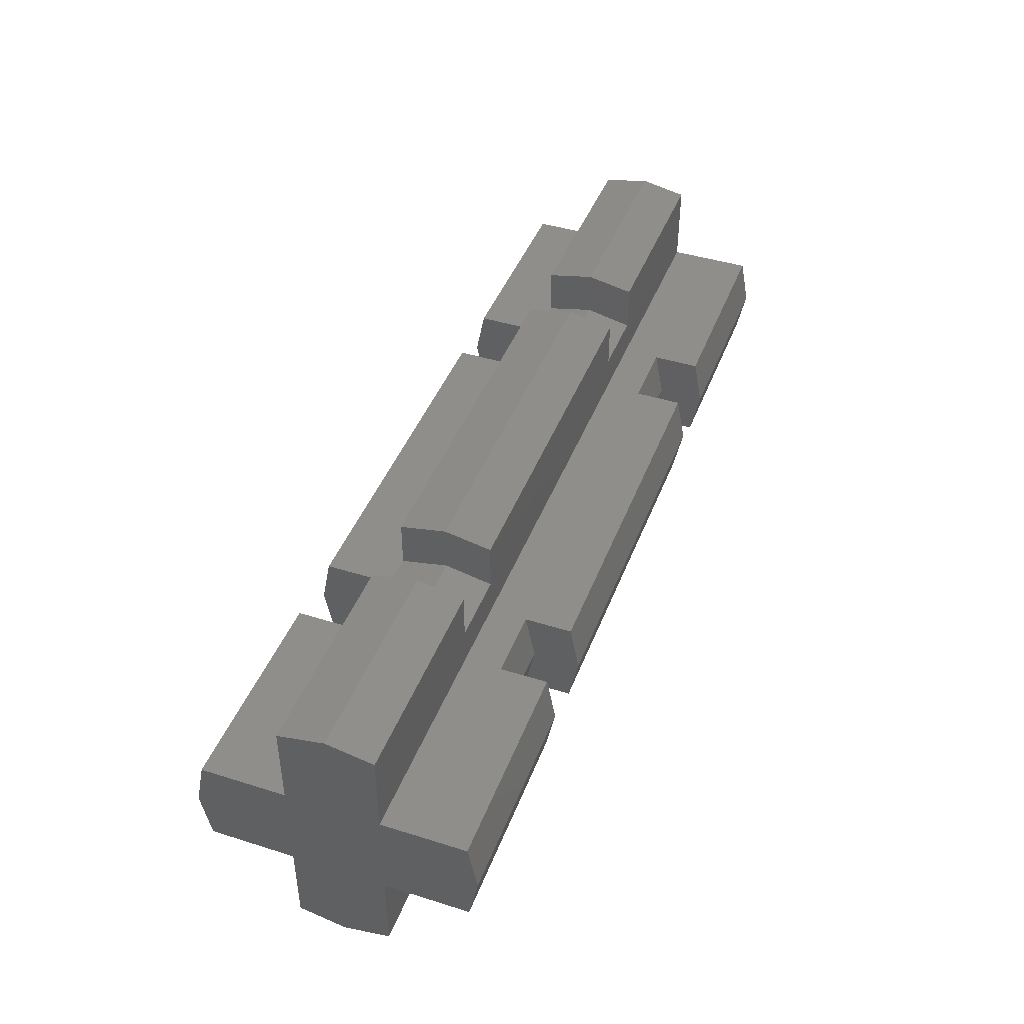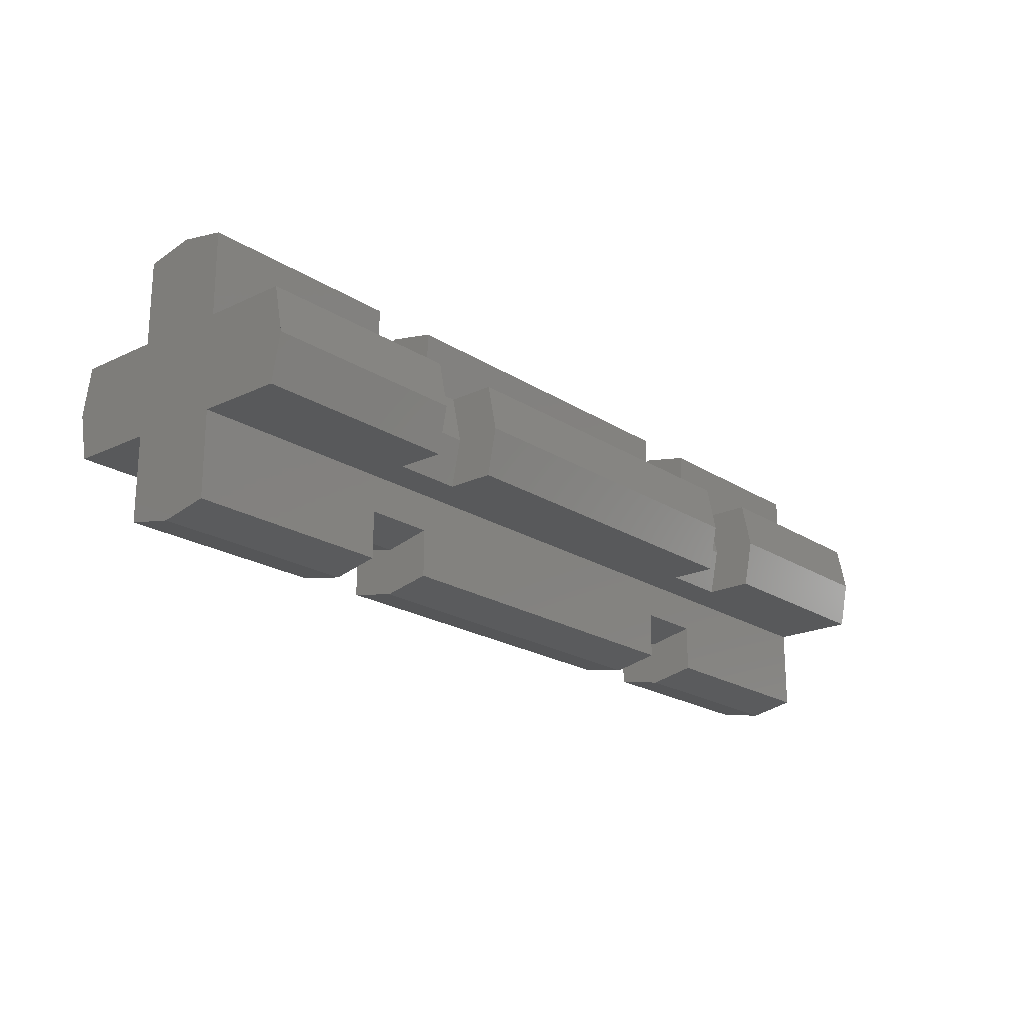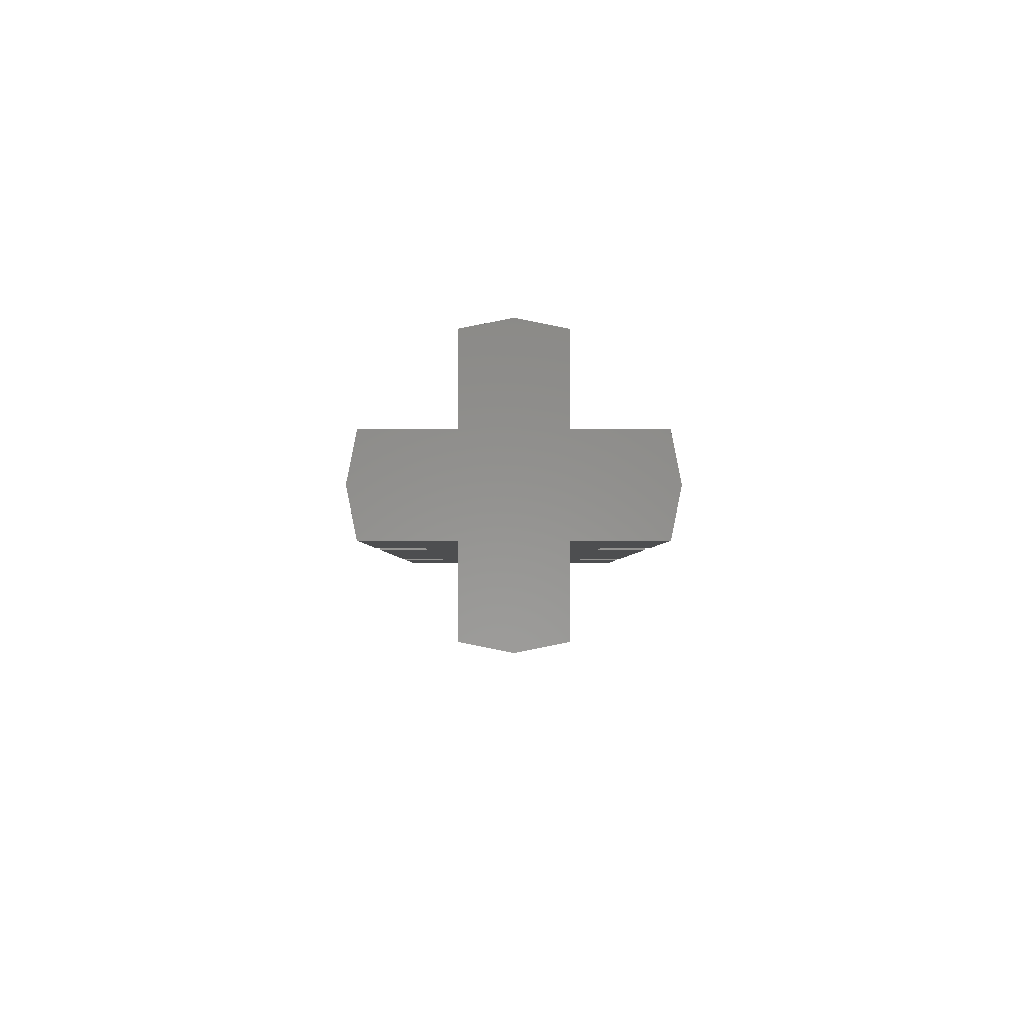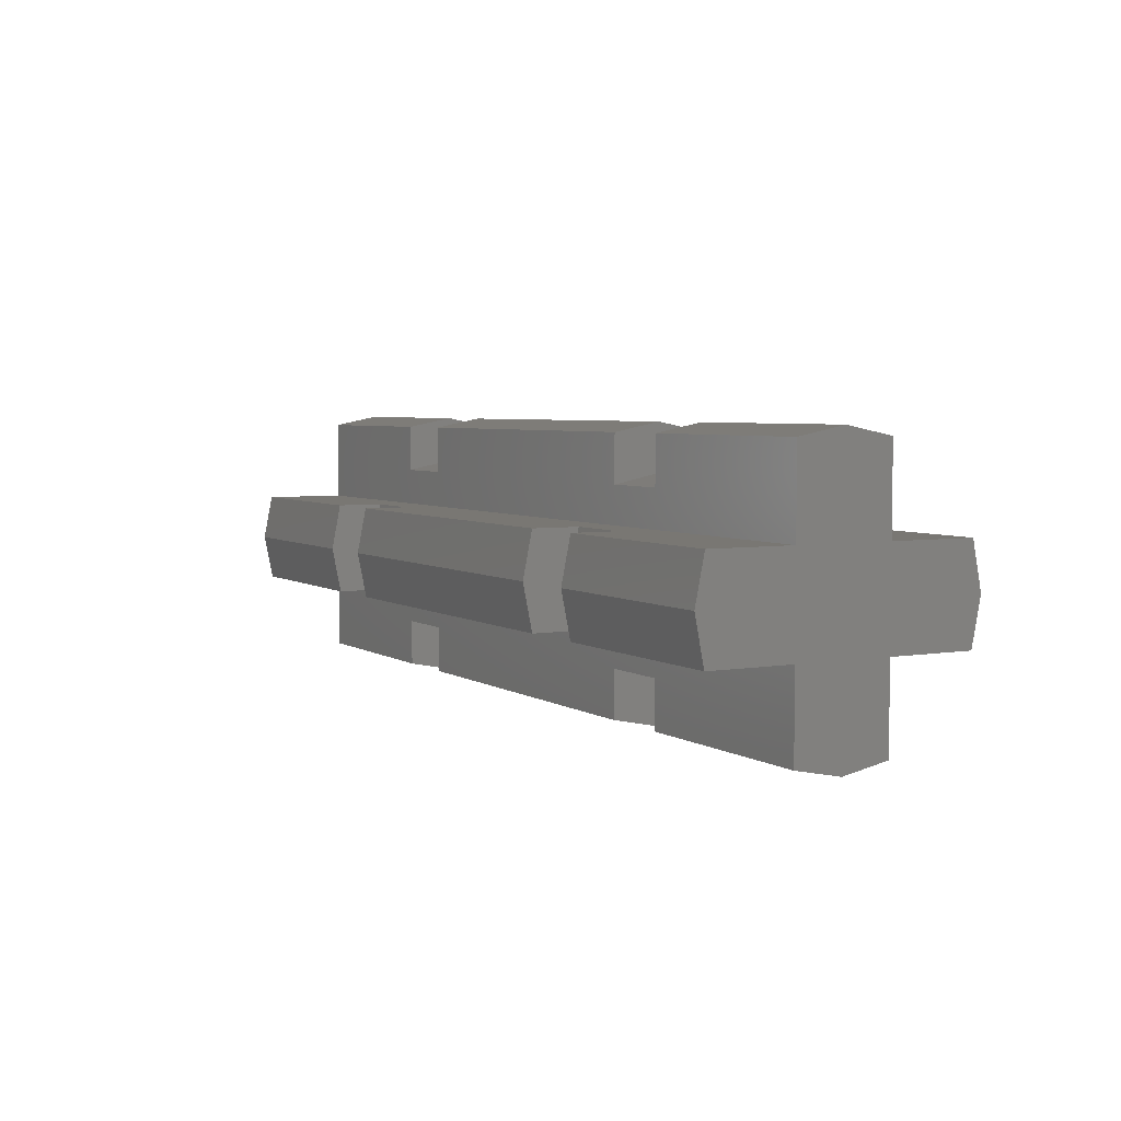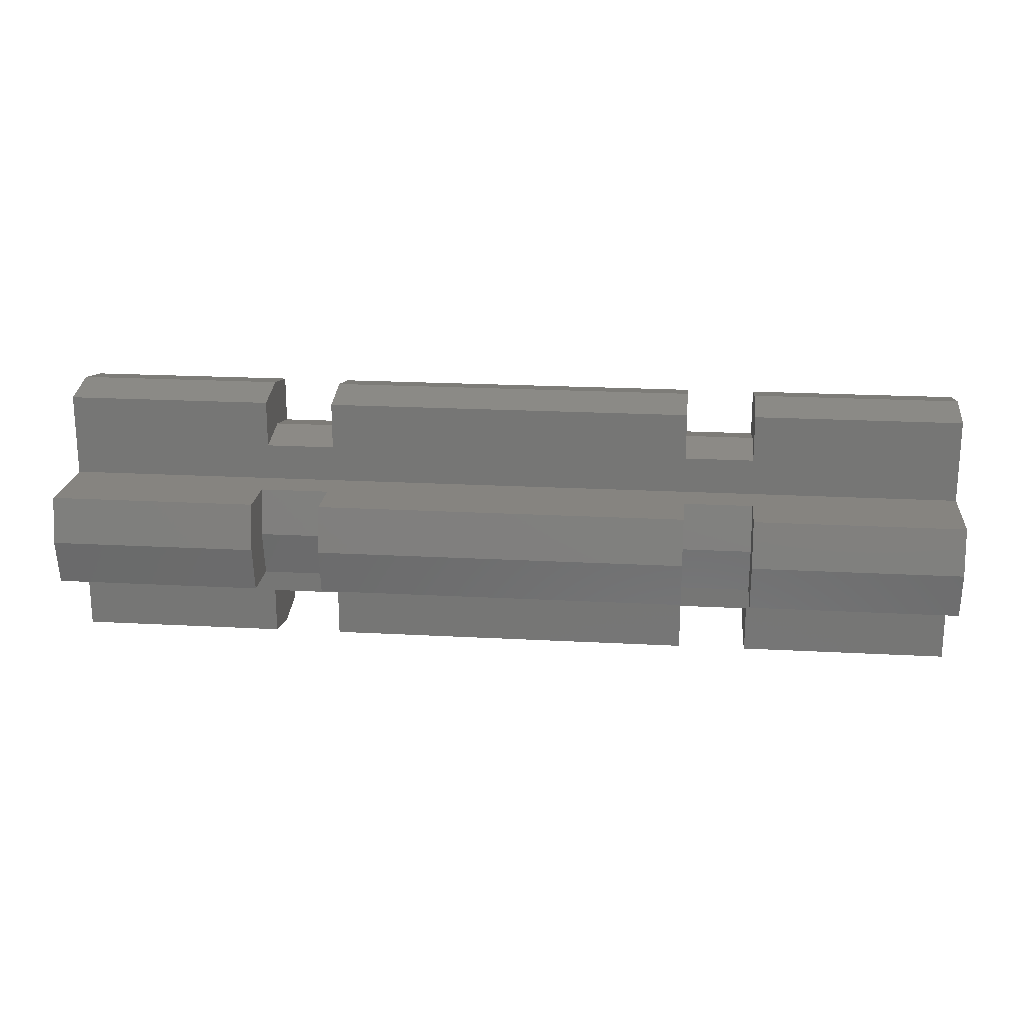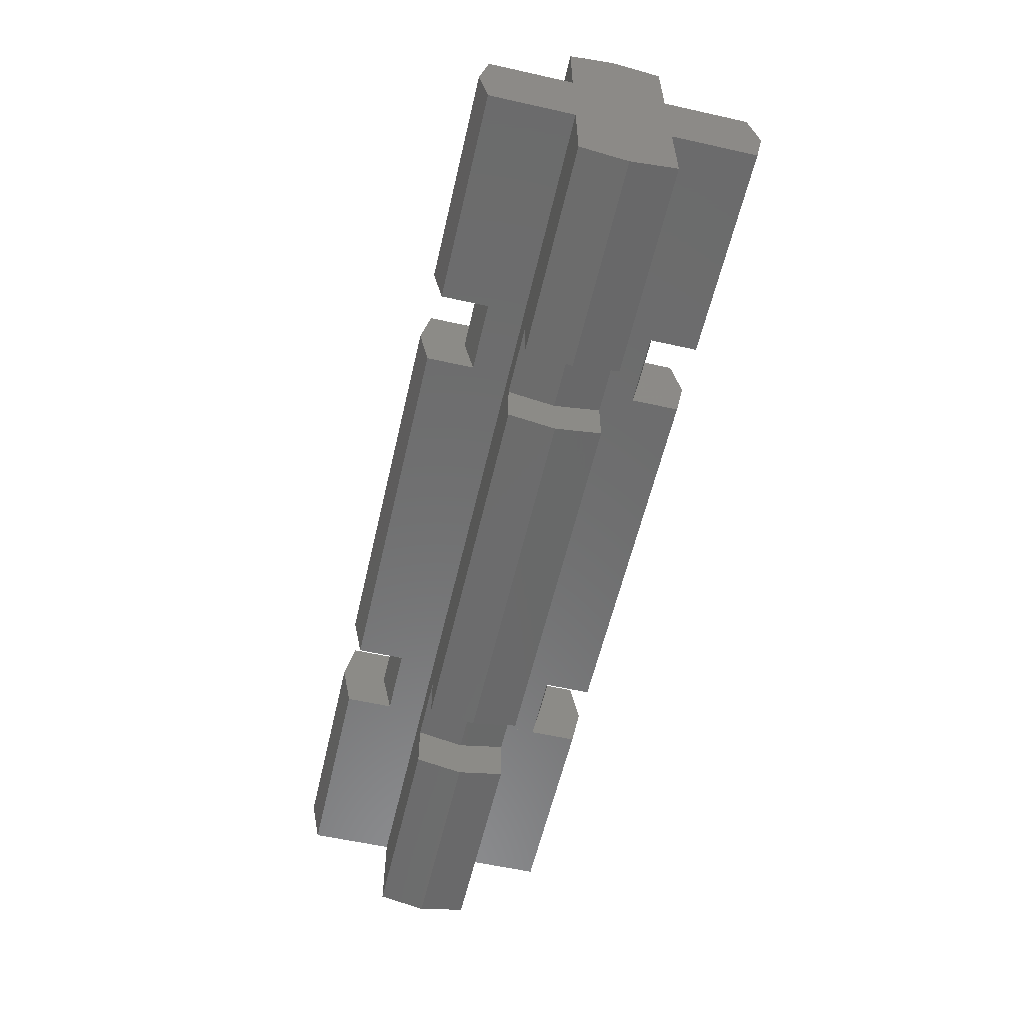
<metadata>
{"format":"stl","ext":"stl","renderer":"f3d","projection":"perspective","resolution":1024,"background":"white","views":[{"elev":43.5,"azim":-69.7,"up":"+Y"},{"elev":-20.5,"azim":-49.2,"up":"+Y"},{"elev":-2.8,"azim":-90.2,"up":"+Y"},{"elev":4.6,"azim":-118.7,"up":"+Y"},{"elev":20.3,"azim":5.7,"up":"+Z"},{"elev":-58.3,"azim":-103.0,"up":"+Y"}]}
</metadata>
<code>
# stl→obj: 150 verts, 256 faces
v -3.2 -0.8 0.8
v 3.2 -0.8 0.8
v 3.2 -0.8 2.241
v -3.2 -0.8 2.241
v 3.2 -2.241 0.8
v -3.2 -2.241 0.8
v -3.2 0.8 0.8
v 3.2 0.8 2.241
v 3.2 0.8 0.8
v -3.2 0.8 2.241
v 3.2 2.241 0.8
v -3.2 2.241 0.8
v -3.2 0.8 -0.8
v 3.2 0.8 -0.8
v 3.2 0.8 -2.241
v -3.2 0.8 -2.241
v 3.2 2.241 -0.8
v -3.2 2.241 -0.8
v -3.2 -0.8 -0.8
v 3.2 -0.8 -2.241
v 3.2 -0.8 -0.8
v -3.2 -0.8 -2.241
v 3.2 -2.241 -0.8
v -3.2 -2.241 -0.8
v -3.2 -2.4 0
v 3.2 -2.4 0
v 3.2 0 2.4
v -3.2 0 2.4
v 3.2 2.4 0
v -3.2 2.4 0
v -3.2 0 -2.4
v 3.2 0 -2.4
v 4.4 -0.8 0.8
v 8 -0.8 0.8
v 8 -0.8 2.241
v 4.4 -0.8 2.241
v 8 -2.241 0.8
v 4.4 -2.241 0.8
v 4.4 0.8 0.8
v 8 0.8 2.241
v 8 0.8 0.8
v 4.4 0.8 2.241
v 8 2.241 0.8
v 4.4 2.241 0.8
v 4.4 0.8 -0.8
v 8 0.8 -0.8
v 8 0.8 -2.241
v 4.4 0.8 -2.241
v 8 2.241 -0.8
v 4.4 2.241 -0.8
v 4.4 -0.8 -0.8
v 8 -0.8 -2.241
v 8 -0.8 -0.8
v 4.4 -0.8 -2.241
v 8 -2.241 -0.8
v 4.4 -2.241 -0.8
v 4.4 -2.4 0
v 8 -2.4 0
v 8 0 2.4
v 4.4 0 2.4
v 8 2.4 0
v 4.4 2.4 0
v 4.4 0 -2.4
v 8 0 -2.4
v -8 -0.8 0.8
v -4.4 -0.8 0.8
v -4.4 -0.8 2.241
v -8 -0.8 2.241
v -4.4 -2.241 0.8
v -8 -2.241 0.8
v -8 0.8 0.8
v -4.4 0.8 2.241
v -4.4 0.8 0.8
v -8 0.8 2.241
v -4.4 2.241 0.8
v -8 2.241 0.8
v -8 0.8 -0.8
v -4.4 0.8 -0.8
v -4.4 0.8 -2.241
v -8 0.8 -2.241
v -4.4 2.241 -0.8
v -8 2.241 -0.8
v -8 -0.8 -0.8
v -4.4 -0.8 -2.241
v -4.4 -0.8 -0.8
v -8 -0.8 -2.241
v -4.4 -2.241 -0.8
v -8 -2.241 -0.8
v -8 -2.4 0
v -4.4 -2.4 0
v -4.4 0 2.4
v -8 0 2.4
v -4.4 2.4 0
v -8 2.4 0
v -8 0 -2.4
v -4.4 0 -2.4
v -8 0 0
v -3.2 0 0
v 4.4 0 0
v 8 0 0
v 3.2 0 0
v -4.4 0 0
v -4.4 -1.432 0.8
v -3.2 -1.432 0.8
v 3.2 -1.432 0.8
v 4.4 -1.432 0.8
v -4.4 -1.6 0
v -3.2 -1.6 0
v 3.2 -1.6 0
v 4.4 -1.6 0
v -3.2 -1.432 -0.8
v -4.4 -1.432 -0.8
v 4.4 -1.432 -0.8
v 3.2 -1.432 -0.8
v -4.4 -0.8 -1.432
v -3.2 -0.8 -1.432
v 3.2 -0.8 -1.432
v 4.4 -0.8 -1.432
v -4.4 0 -1.6
v -3.2 0 -1.6
v 3.2 0 -1.6
v 4.4 0 -1.6
v -3.2 0.8 -1.432
v -4.4 0.8 -1.432
v 4.4 0.8 -1.432
v 3.2 0.8 -1.432
v -4.4 1.432 -0.8
v -3.2 1.432 -0.8
v 3.2 1.432 -0.8
v 4.4 1.432 -0.8
v -4.4 1.6 0
v -3.2 1.6 0
v 3.2 1.6 0
v 4.4 1.6 0
v -3.2 1.432 0.8
v -4.4 1.432 0.8
v 4.4 1.432 0.8
v 3.2 1.432 0.8
v -4.4 0.8 1.432
v -3.2 0.8 1.432
v 3.2 0.8 1.432
v 4.4 0.8 1.432
v -4.4 0 1.6
v -3.2 0 1.6
v 3.2 0 1.6
v 4.4 0 1.6
v -3.2 -0.8 1.432
v -4.4 -0.8 1.432
v 4.4 -0.8 1.432
v 3.2 -0.8 1.432
f 1 2 3
f 3 4 1
f 5 2 1
f 1 6 5
f 7 8 9
f 8 7 10
f 11 7 9
f 7 11 12
f 13 14 15
f 15 16 13
f 17 14 13
f 13 18 17
f 19 20 21
f 20 19 22
f 23 19 21
f 19 23 24
f 5 6 25
f 25 26 5
f 3 27 28
f 28 4 3
f 8 10 28
f 28 27 8
f 11 29 30
f 30 12 11
f 17 18 30
f 30 29 17
f 20 22 31
f 31 32 20
f 15 32 31
f 31 16 15
f 23 26 25
f 25 24 23
f 33 34 35
f 35 36 33
f 37 34 33
f 33 38 37
f 39 40 41
f 40 39 42
f 43 39 41
f 39 43 44
f 45 46 47
f 47 48 45
f 49 46 45
f 45 50 49
f 51 52 53
f 52 51 54
f 55 51 53
f 51 55 56
f 37 38 57
f 57 58 37
f 35 59 60
f 60 36 35
f 40 42 60
f 60 59 40
f 43 61 62
f 62 44 43
f 49 50 62
f 62 61 49
f 52 54 63
f 63 64 52
f 47 64 63
f 63 48 47
f 55 58 57
f 57 56 55
f 65 66 67
f 67 68 65
f 69 66 65
f 65 70 69
f 71 72 73
f 72 71 74
f 75 71 73
f 71 75 76
f 77 78 79
f 79 80 77
f 81 78 77
f 77 82 81
f 83 84 85
f 84 83 86
f 87 83 85
f 83 87 88
f 69 70 89
f 89 90 69
f 67 91 92
f 92 68 67
f 72 74 92
f 92 91 72
f 75 93 94
f 94 76 75
f 81 82 94
f 94 93 81
f 84 86 95
f 95 96 84
f 79 96 95
f 95 80 79
f 87 90 89
f 89 88 87
f 89 70 65
f 65 97 89
f 94 97 71
f 71 76 94
f 89 97 83
f 83 88 89
f 94 82 77
f 77 97 94
f 92 97 65
f 65 68 92
f 92 74 71
f 71 97 92
f 95 86 83
f 83 97 95
f 95 97 77
f 77 80 95
f 25 6 1
f 1 98 25
f 30 98 7
f 7 12 30
f 25 98 19
f 19 24 25
f 30 18 13
f 13 98 30
f 28 98 1
f 1 4 28
f 28 10 7
f 7 98 28
f 31 22 19
f 19 98 31
f 31 98 13
f 13 16 31
f 57 38 33
f 33 99 57
f 62 99 39
f 39 44 62
f 57 99 51
f 51 56 57
f 62 50 45
f 45 99 62
f 60 99 33
f 33 36 60
f 60 42 39
f 39 99 60
f 63 54 51
f 51 99 63
f 63 99 45
f 45 48 63
f 58 34 37
f 34 58 100
f 61 41 100
f 41 61 43
f 58 53 100
f 53 58 55
f 61 46 49
f 46 61 100
f 59 34 100
f 34 59 35
f 59 41 40
f 41 59 100
f 64 53 52
f 53 64 100
f 64 46 100
f 46 64 47
f 26 2 5
f 2 26 101
f 29 9 101
f 9 29 11
f 26 21 101
f 21 26 23
f 29 14 17
f 14 29 101
f 27 2 101
f 2 27 3
f 27 9 8
f 9 27 101
f 32 21 20
f 21 32 101
f 32 14 101
f 14 32 15
f 90 66 69
f 66 90 102
f 93 73 102
f 73 93 75
f 90 85 102
f 85 90 87
f 93 78 81
f 78 93 102
f 91 66 102
f 66 91 67
f 91 73 72
f 73 91 102
f 96 85 84
f 85 96 102
f 96 78 102
f 78 96 79
f 1 66 103
f 103 104 1
f 33 2 105
f 105 106 33
f 103 107 108
f 108 104 103
f 105 109 110
f 110 106 105
f 111 108 107
f 107 112 111
f 113 110 109
f 109 114 113
f 85 19 111
f 111 112 85
f 21 51 113
f 113 114 21
f 19 85 115
f 115 116 19
f 51 21 117
f 117 118 51
f 115 119 120
f 120 116 115
f 117 121 122
f 122 118 117
f 123 120 119
f 119 124 123
f 125 122 121
f 121 126 125
f 78 13 123
f 123 124 78
f 14 45 125
f 125 126 14
f 13 78 127
f 127 128 13
f 45 14 129
f 129 130 45
f 127 131 132
f 132 128 127
f 129 133 134
f 134 130 129
f 135 132 131
f 131 136 135
f 137 134 133
f 133 138 137
f 73 7 135
f 135 136 73
f 9 39 137
f 137 138 9
f 7 73 139
f 139 140 7
f 39 9 141
f 141 142 39
f 139 143 144
f 144 140 139
f 141 145 146
f 146 142 141
f 147 144 143
f 143 148 147
f 149 146 145
f 145 150 149
f 66 1 147
f 147 148 66
f 2 33 149
f 149 150 2

</code>
